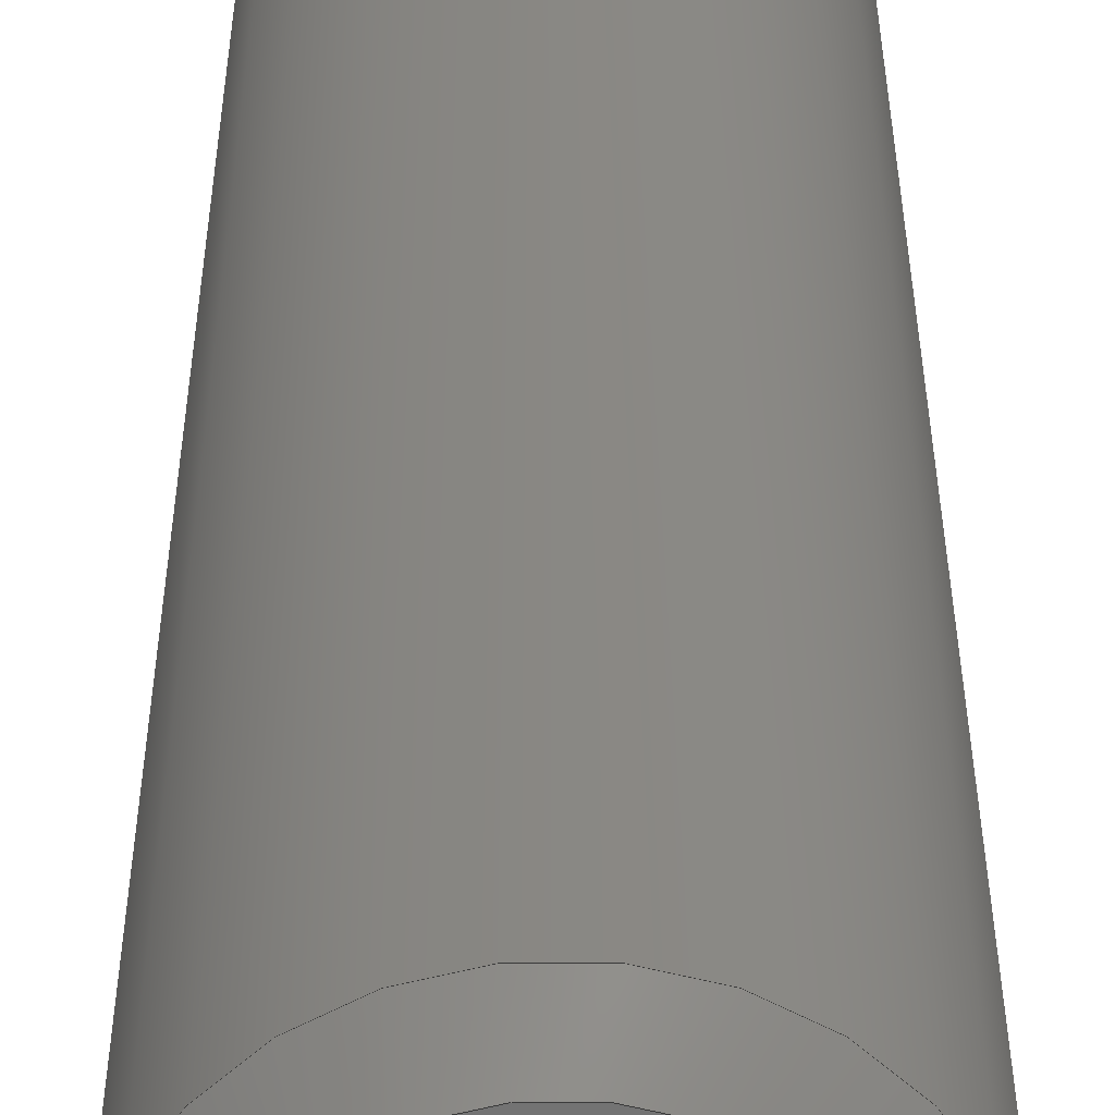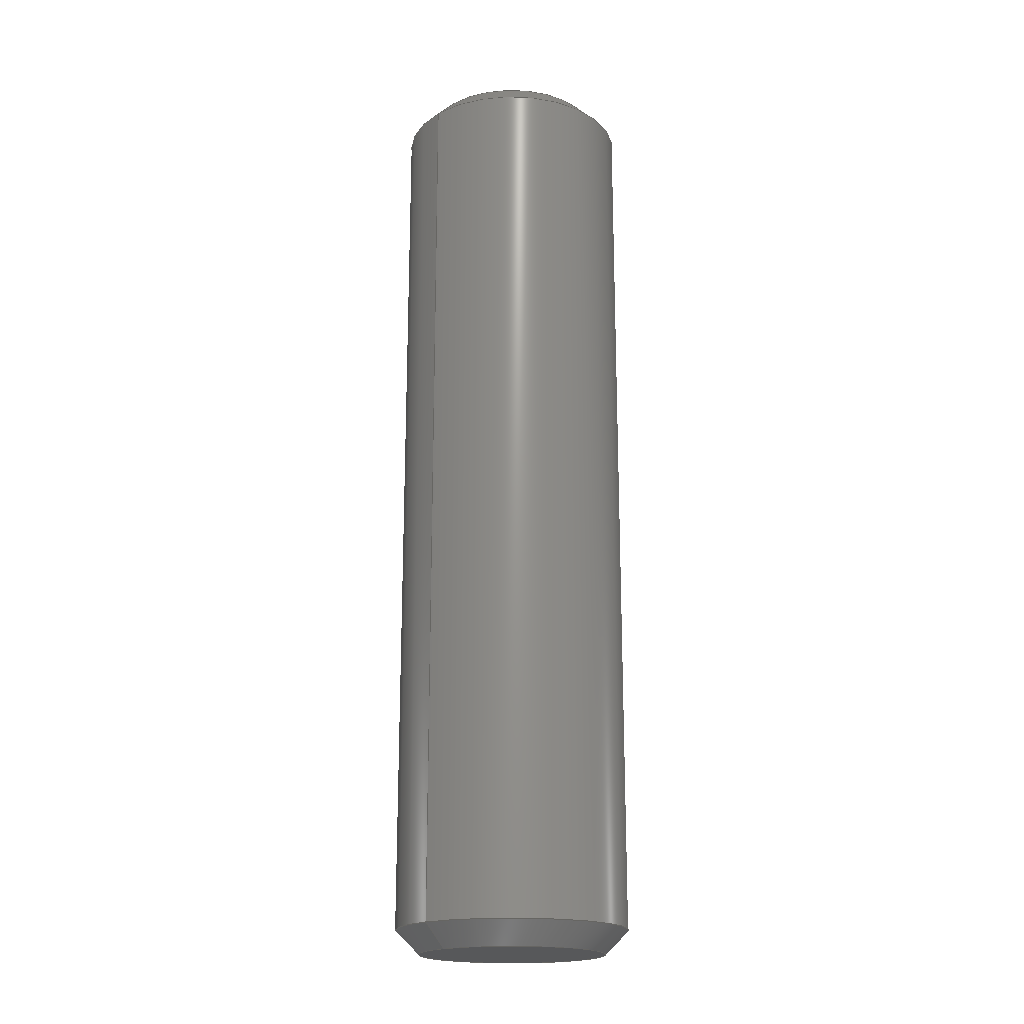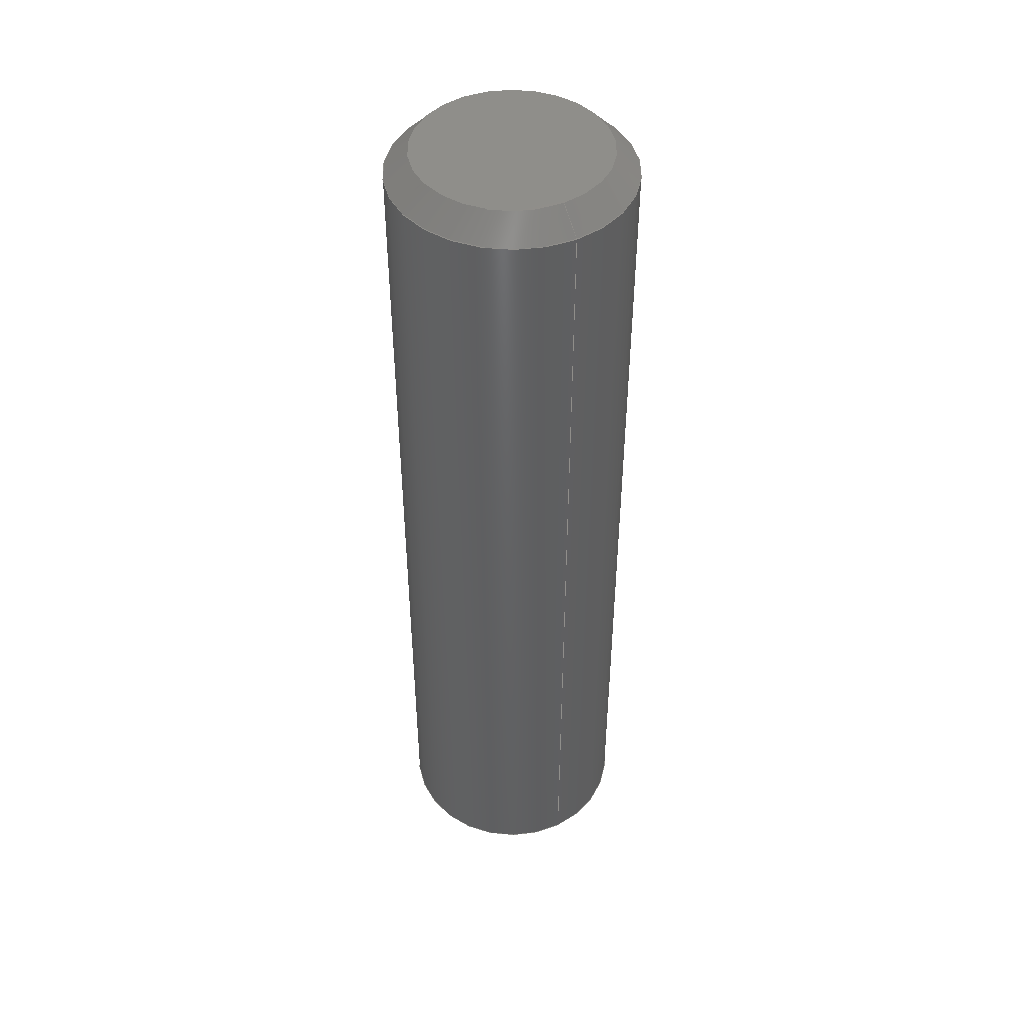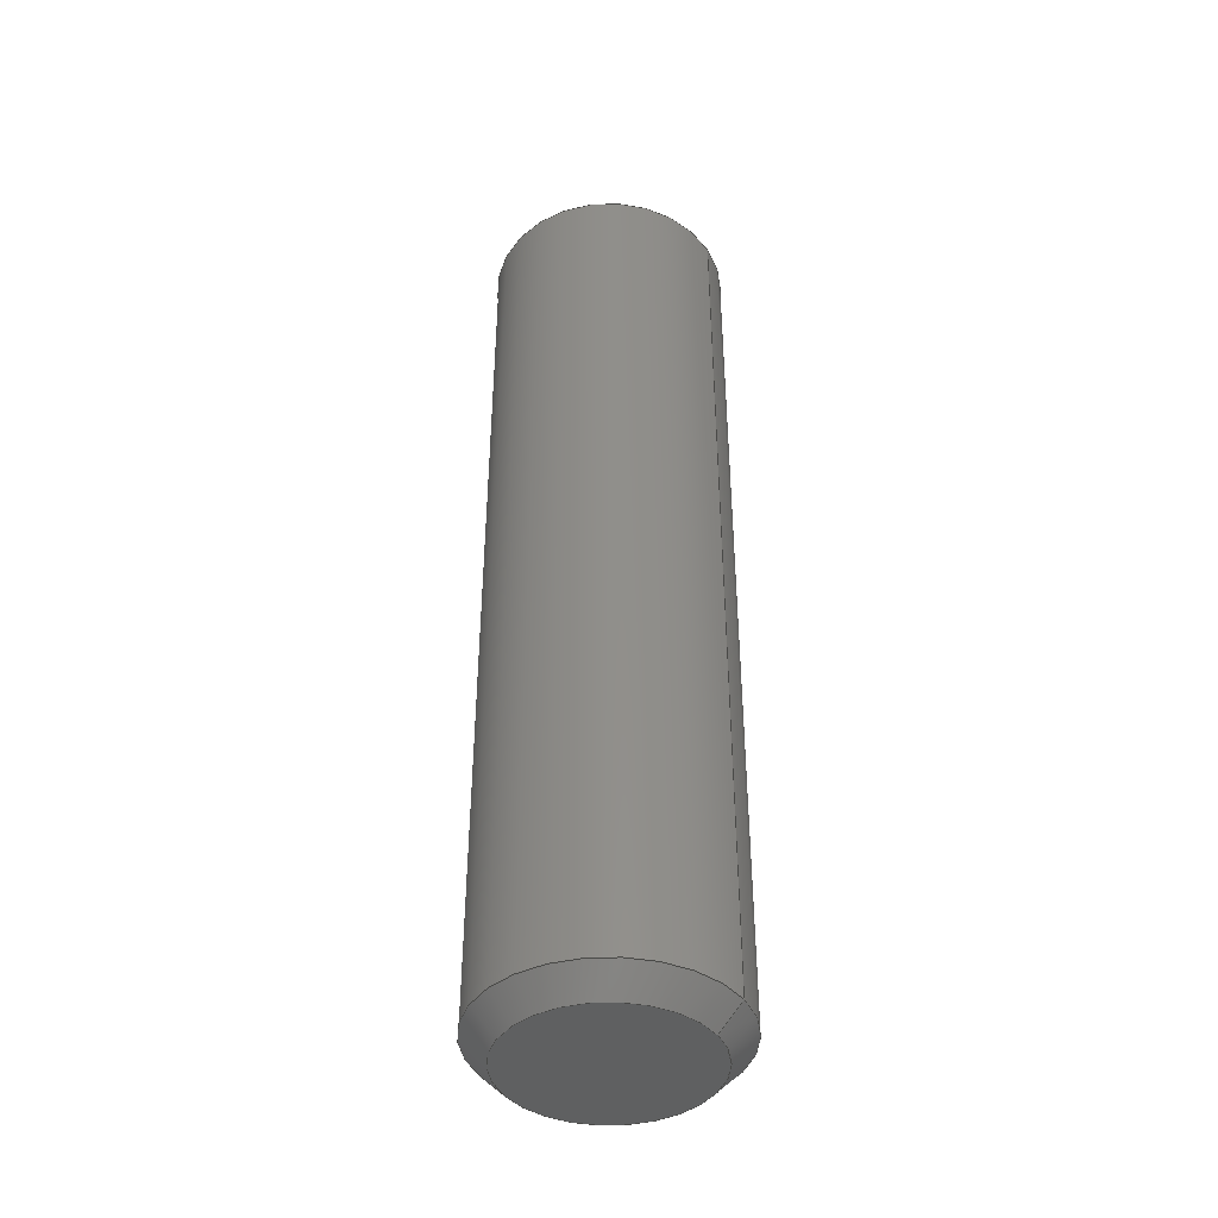
<metadata>
{"format":"step","ext":"step","renderer":"f3d","projection":"perspective","resolution":1024,"background":"white","views":[{"elev":26.4,"azim":179.9,"up":"+Y"},{"elev":-19.1,"azim":-45.2,"up":"+Z"},{"elev":45.9,"azim":61.5,"up":"+Z"},{"elev":-41.7,"azim":29.9,"up":"+Z"}]}
</metadata>
<code>
ISO-10303-21;
DATA;
#1 = DIRECTION ( 'NONE',  ( -0, -0, -1 ) ) ;
#2 = CARTESIAN_POINT ( 'NONE',  ( 1.2, 1.653e-16, 12 ) ) ;
#3 = DIRECTION ( 'NONE',  ( 0, 0, -1 ) ) ;
#4 = FACE_OUTER_BOUND ( 'NONE', #127, .T. ) ;
#5 = DIRECTION ( 'NONE',  ( -1, 0, 0 ) ) ;
#6 = ORIENTED_EDGE ( 'NONE', *, *, #220, .F. ) ;
#7 = ADVANCED_FACE ( 'NONE', ( #43 ), #151, .T. ) ;
#8 = EDGE_LOOP ( 'NONE', ( #201, #75, #26, #149 ) ) ;
#9 = ORIENTED_EDGE ( 'NONE', *, *, #74, .T. ) ;
#10 = CARTESIAN_POINT ( 'NONE',  ( 0, 0, 0.3 ) ) ;
#11 = AXIS2_PLACEMENT_3D ( 'NONE', #154, #97, #86 ) ;
#12 = PRODUCT_DEFINITION ( 'General', '', #72, #118 ) ;
#13 = CARTESIAN_POINT ( 'NONE',  ( -1.5, 0, 0.3 ) ) ;
#14 = FACE_OUTER_BOUND ( 'NONE', #111, .T. ) ;
#15 = DIRECTION ( 'NONE',  ( 0.7071, 0, 0.7071 ) ) ;
#16 = VECTOR ( 'NONE', #98, 1000 ) ;
#17 = CARTESIAN_POINT ( 'NONE',  ( 0, 0, 0.3 ) ) ;
#18 = VECTOR ( 'NONE', #1, 1000 ) ;
#19 = PLANE ( 'NONE',  #80 ) ;
#20 = DIRECTION ( 'NONE',  ( 0, 0, 1 ) ) ;
#21 = ORIENTED_EDGE ( 'NONE', *, *, #143, .T. ) ;
#22 = AXIS2_PLACEMENT_3D ( 'NONE', #192, #65, #132 ) ;
#23 = VERTEX_POINT ( 'NONE', #13 ) ;
#24 = ORIENTED_EDGE ( 'NONE', *, *, #113, .F. ) ;
#25 = AXIS2_PLACEMENT_3D ( 'NONE', #117, #225, #188 ) ;
#26 = ORIENTED_EDGE ( 'NONE', *, *, #68, .T. ) ;
#27 = CARTESIAN_POINT ( 'NONE',  ( -1.5, 0, 12 ) ) ;
#28 = CARTESIAN_POINT ( 'NONE',  ( 1.2, 1.47e-16, 12 ) ) ;
#29 = PLANE ( 'NONE',  #194 ) ;
#30 = AXIS2_PLACEMENT_3D ( 'NONE', #222, #207, #99 ) ;
#31 = DIRECTION ( 'NONE',  ( 0, 0, 1 ) ) ;
#32 = DIRECTION ( 'NONE',  ( 1, 0, -0 ) ) ;
#33 = CARTESIAN_POINT ( 'NONE',  ( -1.5, 0, 11.7 ) ) ;
#34 = PRODUCT_CONTEXT ( 'NONE', #84, 'mechanical' ) ;
#35 = ADVANCED_FACE ( 'NONE', ( #14 ), #157, .T. ) ;
#36 = CARTESIAN_POINT ( 'NONE',  ( 0, 0, 0 ) ) ;
#37 = ORIENTED_EDGE ( 'NONE', *, *, #174, .T. ) ;
#38 = AXIS2_PLACEMENT_3D ( 'NONE', #52, #124, #198 ) ;
#39 = ORIENTED_EDGE ( 'NONE', *, *, #82, .T. ) ;
#40 = EDGE_CURVE ( 'NONE', #130, #167, #189, .T. ) ;
#41 = AXIS2_PLACEMENT_3D ( 'NONE', #69, #3, #195 ) ;
#42 = EDGE_LOOP ( 'NONE', ( #218, #37 ) ) ;
#43 = FACE_OUTER_BOUND ( 'NONE', #150, .T. ) ;
#44 = FACE_OUTER_BOUND ( 'NONE', #169, .T. ) ;
#45 = DIRECTION ( 'NONE',  ( -0, -0, 1 ) ) ;
#46 = STYLED_ITEM ( 'NONE', ( #209 ), #63 ) ;
#47 = CARTESIAN_POINT ( 'NONE',  ( 0, 0, 0.3 ) ) ;
#48 = LINE ( 'NONE', #172, #77 ) ;
#49 = CARTESIAN_POINT ( 'NONE',  ( 0, 0, 12 ) ) ;
#50 = CIRCLE ( 'NONE', #22, 1.2 ) ;
#51 = CARTESIAN_POINT ( 'NONE',  ( 0, 0, 0 ) ) ;
#52 = CARTESIAN_POINT ( 'NONE',  ( 0, 0, 0 ) ) ;
#53 = CIRCLE ( 'NONE', #128, 1.2 ) ;
#54 = ORIENTED_EDGE ( 'NONE', *, *, #88, .F. ) ;
#55 = MECHANICAL_DESIGN_GEOMETRIC_PRESENTATION_REPRESENTATION (  '', ( #46 ), #64 ) ;
#56 = VECTOR ( 'NONE', #187, 1000 ) ;
#57 = VERTEX_POINT ( 'NONE', #67 ) ;
#58 = ORIENTED_EDGE ( 'NONE', *, *, #174, .F. ) ;
#59 = CLOSED_SHELL ( 'NONE', ( #7, #159, #35, #202, #115, #160, #125, #100 ) ) ;
#60 = CONICAL_SURFACE ( 'NONE', #145, 1.5, 0.7854 ) ;
#61 = FILL_AREA_STYLE_COLOUR ( '', #102 ) ;
#62 = CARTESIAN_POINT ( 'NONE',  ( 0, 0, 12 ) ) ;
#63 = MANIFOLD_SOLID_BREP ( 'Chamfer1', #59 ) ;
#64 =( GEOMETRIC_REPRESENTATION_CONTEXT ( 3 ) GLOBAL_UNCERTAINTY_ASSIGNED_CONTEXT ( ( #146 ) ) GLOBAL_UNIT_ASSIGNED_CONTEXT ( ( #155, #114, #134 ) ) REPRESENTATION_CONTEXT ( 'NONE', 'WORKASPACE' ) );
#65 = DIRECTION ( 'NONE',  ( -0, -0, -1 ) ) ;
#66 = PRODUCT_DEFINITION_SHAPE ( 'NONE', 'NONE',  #12 ) ;
#67 = CARTESIAN_POINT ( 'NONE',  ( -1.2, 1.653e-16, 0 ) ) ;
#68 = EDGE_CURVE ( 'NONE', #166, #92, #83, .T. ) ;
#69 = CARTESIAN_POINT ( 'NONE',  ( 0, 0, 12 ) ) ;
#70 = DIRECTION ( 'NONE',  ( 1, 0, -0 ) ) ;
#71 = CARTESIAN_POINT ( 'NONE',  ( 0, 0, 12 ) ) ;
#72 = PRODUCT_DEFINITION_FORMATION_WITH_SPECIFIED_SOURCE ( 'Symmetric', '', #138, .NOT_KNOWN. ) ;
#73 = EDGE_CURVE ( 'NONE', #57, #23, #48, .T. ) ;
#74 = EDGE_CURVE ( 'NONE', #92, #23, #121, .T. ) ;
#75 = ORIENTED_EDGE ( 'NONE', *, *, #94, .F. ) ;
#76 = PRESENTATION_LAYER_ASSIGNMENT (  '', '', ( #46 ) ) ;
#77 = VECTOR ( 'NONE', #206, 1000 ) ;
#78 = ORIENTED_EDGE ( 'NONE', *, *, #74, .F. ) ;
#79 = ORIENTED_EDGE ( 'NONE', *, *, #210, .T. ) ;
#80 = AXIS2_PLACEMENT_3D ( 'NONE', #36, #91, #70 ) ;
#81 = FACE_OUTER_BOUND ( 'NONE', #147, .T. ) ;
#82 = EDGE_CURVE ( 'NONE', #182, #183, #110, .T. ) ;
#83 = LINE ( 'NONE', #224, #219 ) ;
#84 = APPLICATION_CONTEXT ( 'automotive_design' ) ;
#85 = SURFACE_STYLE_USAGE ( .BOTH. , #101 ) ;
#86 = DIRECTION ( 'NONE',  ( 1, 0, 0 ) ) ;
#87 = APPLICATION_PROTOCOL_DEFINITION ( 'draft international standard', 'automotive_design', 1998, #84 ) ;
#88 = EDGE_CURVE ( 'NONE', #130, #23, #186, .T. ) ;
#89 = CARTESIAN_POINT ( 'NONE',  ( 0, 0, 12 ) ) ;
#90 =( LENGTH_UNIT ( ) NAMED_UNIT ( * ) SI_UNIT ( .MILLI., .METRE. ) );
#91 = DIRECTION ( 'NONE',  ( 0, 0, 1 ) ) ;
#92 = VERTEX_POINT ( 'NONE', #171 ) ;
#93 = ORIENTED_EDGE ( 'NONE', *, *, #40, .F. ) ;
#94 = EDGE_CURVE ( 'NONE', #166, #57, #50, .T. ) ;
#95 = ORIENTED_EDGE ( 'NONE', *, *, #143, .F. ) ;
#96 = ADVANCED_BREP_SHAPE_REPRESENTATION ( 'dowel_pin_custom_M3x12', ( #63, #38 ), #190 ) ;
#97 = DIRECTION ( 'NONE',  ( 0, 0, -1 ) ) ;
#98 = DIRECTION ( 'NONE',  ( 0.7071, 8.66e-17, -0.7071 ) ) ;
#99 = DIRECTION ( 'NONE',  ( -1, 0, 0 ) ) ;
#100 = ADVANCED_FACE ( 'NONE', ( #153 ), #60, .T. ) ;
#101 = SURFACE_SIDE_STYLE ('',( #137 ) ) ;
#102 = COLOUR_RGB ( '',0.7922, 0.8196, 0.9333 ) ;
#103 = CARTESIAN_POINT ( 'NONE',  ( -1.2, 0, 12 ) ) ;
#104 = DIRECTION ( 'NONE',  ( 1, 0, 0 ) ) ;
#105 = LINE ( 'NONE', #103, #141 ) ;
#106 = CARTESIAN_POINT ( 'NONE',  ( 1.5, 1.837e-16, 11.7 ) ) ;
#107 = AXIS2_PLACEMENT_3D ( 'NONE', #17, #119, #140 ) ;
#108 = ORIENTED_EDGE ( 'NONE', *, *, #68, .F. ) ;
#109 = ORIENTED_EDGE ( 'NONE', *, *, #113, .T. ) ;
#110 = CIRCLE ( 'NONE', #164, 1.2 ) ;
#111 = EDGE_LOOP ( 'NONE', ( #217, #200, #9, #54 ) ) ;
#112 = DIRECTION ( 'NONE',  ( 1, 0, 0 ) ) ;
#113 = EDGE_CURVE ( 'NONE', #182, #167, #205, .T. ) ;
#114 =( NAMED_UNIT ( * ) PLANE_ANGLE_UNIT ( ) SI_UNIT ( $, .RADIAN. ) );
#115 = ADVANCED_FACE ( 'NONE', ( #81 ), #29, .T. ) ;
#116 = DIRECTION ( 'NONE',  ( 1, 0, 0 ) ) ;
#117 = CARTESIAN_POINT ( 'NONE',  ( 0, 0, 0.3 ) ) ;
#118 = PRODUCT_DEFINITION_CONTEXT ( 'detailed design', #180, 'design' ) ;
#119 = DIRECTION ( 'NONE',  ( -0, -0, 1 ) ) ;
#120 = DIRECTION ( 'NONE',  ( -0, -0, -1 ) ) ;
#121 = CIRCLE ( 'NONE', #168, 1.5 ) ;
#122 = CYLINDRICAL_SURFACE ( 'NONE', #215, 1.5 ) ;
#123 = DIRECTION ( 'NONE',  ( -0, -0, -1 ) ) ;
#124 = DIRECTION ( 'NONE',  ( 0, 0, 1 ) ) ;
#125 = ADVANCED_FACE ( 'NONE', ( #44 ), #152, .T. ) ;
#126 = ORIENTED_EDGE ( 'NONE', *, *, #184, .F. ) ;
#127 = EDGE_LOOP ( 'NONE', ( #216, #109, #93, #203 ) ) ;
#128 = AXIS2_PLACEMENT_3D ( 'NONE', #51, #123, #104 ) ;
#129 = PRODUCT_RELATED_PRODUCT_CATEGORY ( 'part', '', ( #138 ) ) ;
#130 = VERTEX_POINT ( 'NONE', #33 ) ;
#131 = EDGE_LOOP ( 'NONE', ( #126, #21, #204, #185 ) ) ;
#132 = DIRECTION ( 'NONE',  ( 1, 0, 0 ) ) ;
#133 = DIRECTION ( 'NONE',  ( 0, 0, 1 ) ) ;
#134 =( NAMED_UNIT ( * ) SI_UNIT ( $, .STERADIAN. ) SOLID_ANGLE_UNIT ( ) );
#135 = AXIS2_PLACEMENT_3D ( 'NONE', #213, #161, #193 ) ;
#136 = DIRECTION ( 'NONE',  ( -0, -0, 1 ) ) ;
#137 = SURFACE_STYLE_FILL_AREA ( #170 ) ;
#138 = PRODUCT ( 'dowel_pin_custom_M3x12', 'dowel_pin_custom_M3x12', '', ( #34 ) ) ;
#139 = SHAPE_DEFINITION_REPRESENTATION ( #66, #96 ) ;
#140 = DIRECTION ( 'NONE',  ( 1, 0, 0 ) ) ;
#141 = VECTOR ( 'NONE', #177, 1000 ) ;
#142 = CARTESIAN_POINT ( 'NONE',  ( 1.5, 1.837e-16, 12 ) ) ;
#143 = EDGE_CURVE ( 'NONE', #167, #130, #156, .T. ) ;
#144 = CARTESIAN_POINT ( 'NONE',  ( -1.2, 0, 12 ) ) ;
#145 = AXIS2_PLACEMENT_3D ( 'NONE', #47, #136, #221 ) ;
#146 = UNCERTAINTY_MEASURE_WITH_UNIT (LENGTH_MEASURE( 1e-05 ), #155, 'distance_accuracy_value', 'NONE');
#147 = EDGE_LOOP ( 'NONE', ( #148, #39 ) ) ;
#148 = ORIENTED_EDGE ( 'NONE', *, *, #220, .T. ) ;
#149 = ORIENTED_EDGE ( 'NONE', *, *, #223, .F. ) ;
#150 = EDGE_LOOP ( 'NONE', ( #58, #165, #78, #108 ) ) ;
#151 = CONICAL_SURFACE ( 'NONE', #25, 1.5, 0.7854 ) ;
#152 = CONICAL_SURFACE ( 'NONE', #181, 1.2, 0.7854 ) ;
#153 = FACE_OUTER_BOUND ( 'NONE', #8, .T. ) ;
#154 = CARTESIAN_POINT ( 'NONE',  ( 0, 0, 11.7 ) ) ;
#155 =( LENGTH_UNIT ( ) NAMED_UNIT ( * ) SI_UNIT ( .MILLI., .METRE. ) );
#156 = CIRCLE ( 'NONE', #135, 1.5 ) ;
#157 = CYLINDRICAL_SURFACE ( 'NONE', #30, 1.5 ) ;
#158 = APPLICATION_PROTOCOL_DEFINITION ( 'draft international standard', 'automotive_design', 1998, #180 ) ;
#159 = ADVANCED_FACE ( 'NONE', ( #4 ), #178, .T. ) ;
#160 = ADVANCED_FACE ( 'NONE', ( #175 ), #19, .F. ) ;
#161 = DIRECTION ( 'NONE',  ( 0, 0, -1 ) ) ;
#162 = LINE ( 'NONE', #142, #18 ) ;
#163 = DIRECTION ( 'NONE',  ( 0, 0, -1 ) ) ;
#164 = AXIS2_PLACEMENT_3D ( 'NONE', #191, #31, #112 ) ;
#165 = ORIENTED_EDGE ( 'NONE', *, *, #73, .T. ) ;
#166 = VERTEX_POINT ( 'NONE', #179 ) ;
#167 = VERTEX_POINT ( 'NONE', #106 ) ;
#168 = AXIS2_PLACEMENT_3D ( 'NONE', #10, #45, #116 ) ;
#169 = EDGE_LOOP ( 'NONE', ( #24, #6, #79, #95 ) ) ;
#170 = FILL_AREA_STYLE ('',( #61 ) ) ;
#171 = CARTESIAN_POINT ( 'NONE',  ( 1.5, 1.837e-16, 0.3 ) ) ;
#172 = CARTESIAN_POINT ( 'NONE',  ( -1.5, 1.837e-16, 0.3 ) ) ;
#173 =( NAMED_UNIT ( * ) SI_UNIT ( $, .STERADIAN. ) SOLID_ANGLE_UNIT ( ) );
#174 = EDGE_CURVE ( 'NONE', #57, #166, #53, .T. ) ;
#175 = FACE_OUTER_BOUND ( 'NONE', #42, .T. ) ;
#176 = FACE_OUTER_BOUND ( 'NONE', #131, .T. ) ;
#177 = DIRECTION ( 'NONE',  ( -0.7071, 0, -0.7071 ) ) ;
#178 = CONICAL_SURFACE ( 'NONE', #41, 1.2, 0.7854 ) ;
#179 = CARTESIAN_POINT ( 'NONE',  ( 1.2, 0, 0 ) ) ;
#180 = APPLICATION_CONTEXT ( 'automotive_design' ) ;
#181 = AXIS2_PLACEMENT_3D ( 'NONE', #49, #163, #211 ) ;
#182 = VERTEX_POINT ( 'NONE', #2 ) ;
#183 = VERTEX_POINT ( 'NONE', #144 ) ;
#184 = EDGE_CURVE ( 'NONE', #167, #92, #162, .T. ) ;
#185 = ORIENTED_EDGE ( 'NONE', *, *, #223, .T. ) ;
#186 = LINE ( 'NONE', #27, #56 ) ;
#187 = DIRECTION ( 'NONE',  ( -0, -0, -1 ) ) ;
#188 = DIRECTION ( 'NONE',  ( 1, 0, 0 ) ) ;
#189 = CIRCLE ( 'NONE', #11, 1.5 ) ;
#190 =( GEOMETRIC_REPRESENTATION_CONTEXT ( 3 ) GLOBAL_UNCERTAINTY_ASSIGNED_CONTEXT ( ( #199 ) ) GLOBAL_UNIT_ASSIGNED_CONTEXT ( ( #90, #214, #173 ) ) REPRESENTATION_CONTEXT ( 'NONE', 'WORKASPACE' ) );
#191 = CARTESIAN_POINT ( 'NONE',  ( 0, 0, 12 ) ) ;
#192 = CARTESIAN_POINT ( 'NONE',  ( 0, 0, 0 ) ) ;
#193 = DIRECTION ( 'NONE',  ( 1, 0, 0 ) ) ;
#194 = AXIS2_PLACEMENT_3D ( 'NONE', #62, #133, #32 ) ;
#195 = DIRECTION ( 'NONE',  ( -1, 0, 0 ) ) ;
#196 = DIRECTION ( 'NONE',  ( 1, 0, 0 ) ) ;
#197 = CIRCLE ( 'NONE', #208, 1.2 ) ;
#198 = DIRECTION ( 'NONE',  ( 1, 0, 0 ) ) ;
#199 = UNCERTAINTY_MEASURE_WITH_UNIT (LENGTH_MEASURE( 1e-05 ), #90, 'distance_accuracy_value', 'NONE');
#200 = ORIENTED_EDGE ( 'NONE', *, *, #184, .T. ) ;
#201 = ORIENTED_EDGE ( 'NONE', *, *, #73, .F. ) ;
#202 = ADVANCED_FACE ( 'NONE', ( #176 ), #122, .T. ) ;
#203 = ORIENTED_EDGE ( 'NONE', *, *, #210, .F. ) ;
#204 = ORIENTED_EDGE ( 'NONE', *, *, #88, .T. ) ;
#205 = LINE ( 'NONE', #28, #16 ) ;
#206 = DIRECTION ( 'NONE',  ( -0.7071, 8.66e-17, 0.7071 ) ) ;
#207 = DIRECTION ( 'NONE',  ( -0, -0, -1 ) ) ;
#208 = AXIS2_PLACEMENT_3D ( 'NONE', #71, #20, #196 ) ;
#209 = PRESENTATION_STYLE_ASSIGNMENT (( #85 ) ) ;
#210 = EDGE_CURVE ( 'NONE', #183, #130, #105, .T. ) ;
#211 = DIRECTION ( 'NONE',  ( -1, 0, 0 ) ) ;
#212 = CIRCLE ( 'NONE', #107, 1.5 ) ;
#213 = CARTESIAN_POINT ( 'NONE',  ( 0, 0, 11.7 ) ) ;
#214 =( NAMED_UNIT ( * ) PLANE_ANGLE_UNIT ( ) SI_UNIT ( $, .RADIAN. ) );
#215 = AXIS2_PLACEMENT_3D ( 'NONE', #89, #120, #5 ) ;
#216 = ORIENTED_EDGE ( 'NONE', *, *, #82, .F. ) ;
#217 = ORIENTED_EDGE ( 'NONE', *, *, #40, .T. ) ;
#218 = ORIENTED_EDGE ( 'NONE', *, *, #94, .T. ) ;
#219 = VECTOR ( 'NONE', #15, 1000 ) ;
#220 = EDGE_CURVE ( 'NONE', #183, #182, #197, .T. ) ;
#221 = DIRECTION ( 'NONE',  ( 1, 0, 0 ) ) ;
#222 = CARTESIAN_POINT ( 'NONE',  ( 0, 0, 12 ) ) ;
#223 = EDGE_CURVE ( 'NONE', #23, #92, #212, .T. ) ;
#224 = CARTESIAN_POINT ( 'NONE',  ( 1.5, 0, 0.3 ) ) ;
#225 = DIRECTION ( 'NONE',  ( -0, -0, 1 ) ) ;
ENDSEC;
END-ISO-10303-21;

</code>
